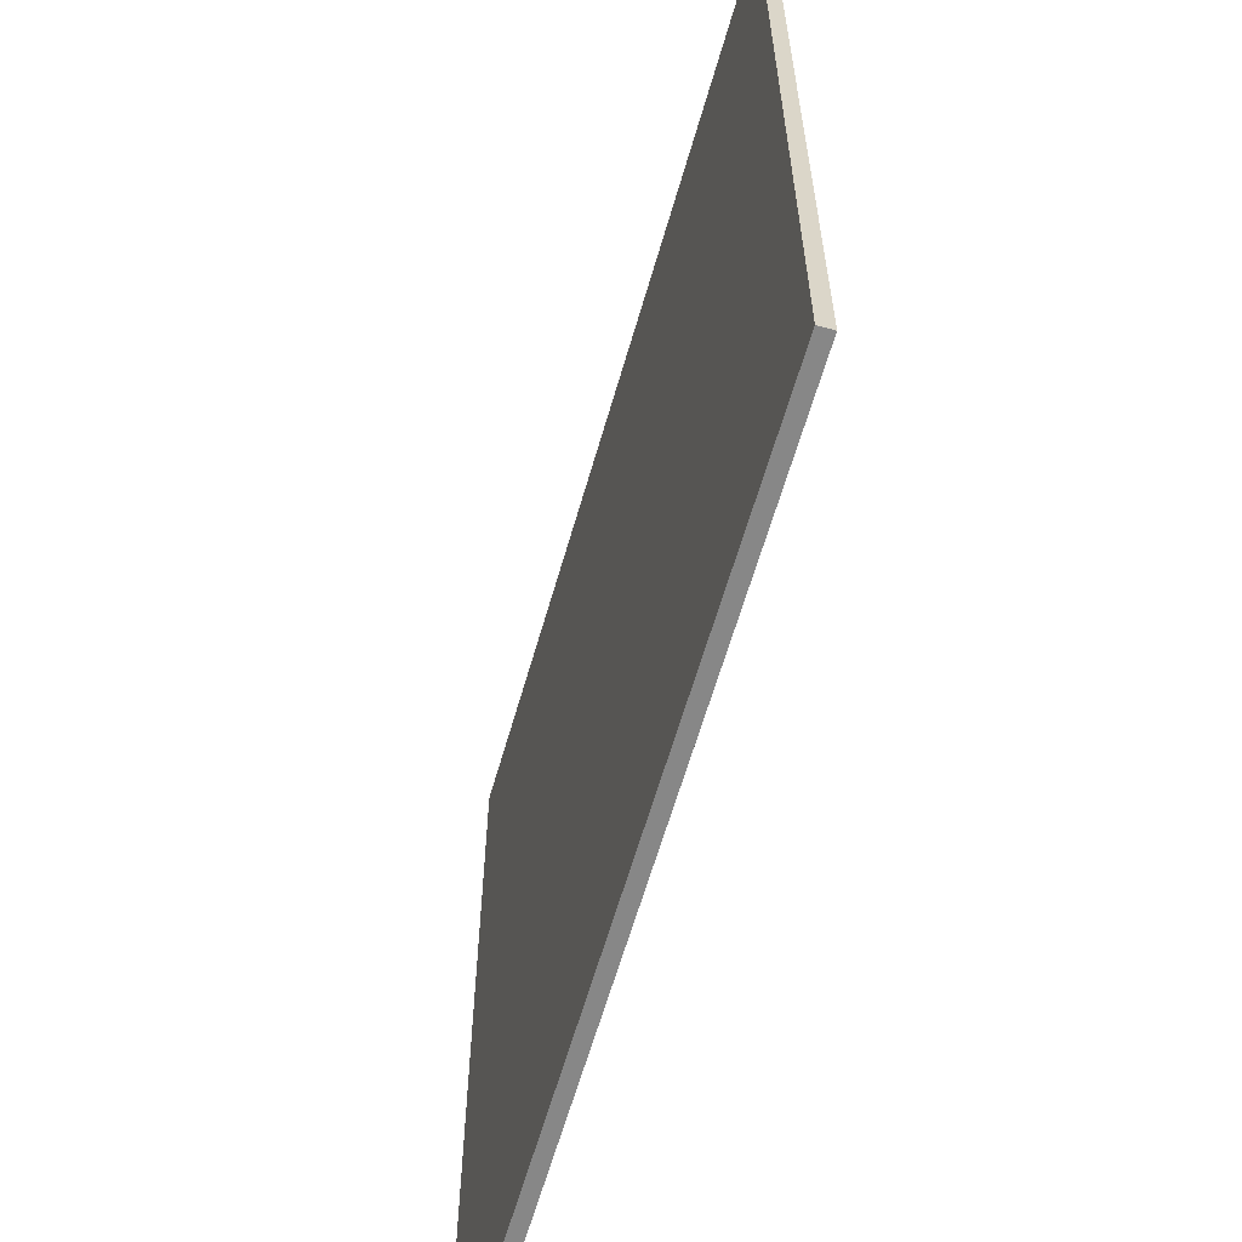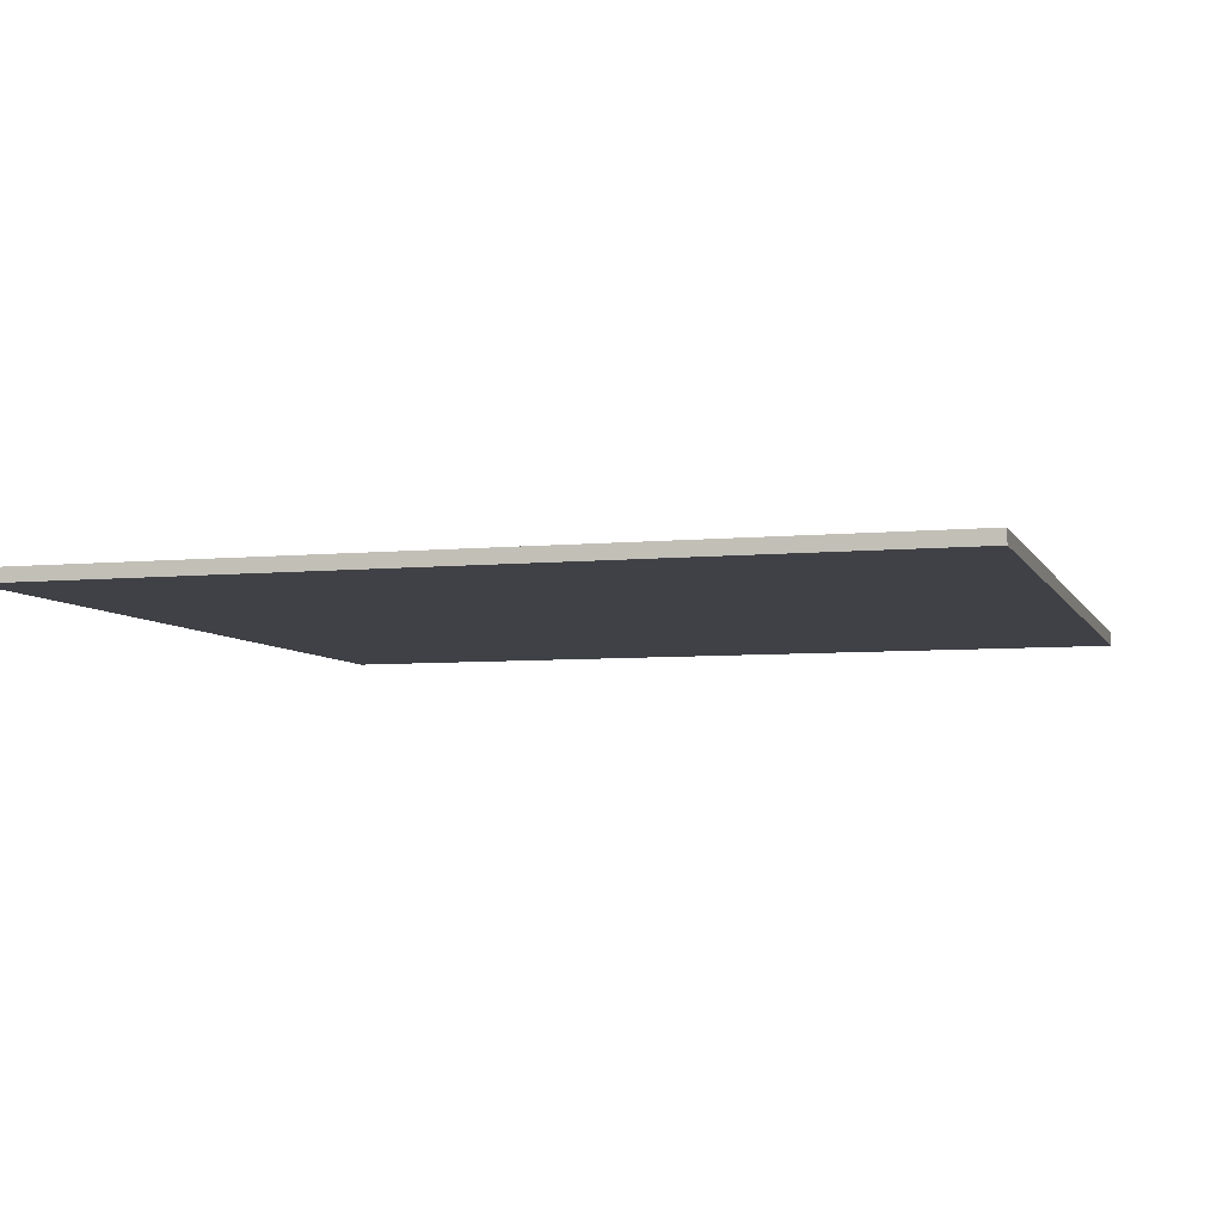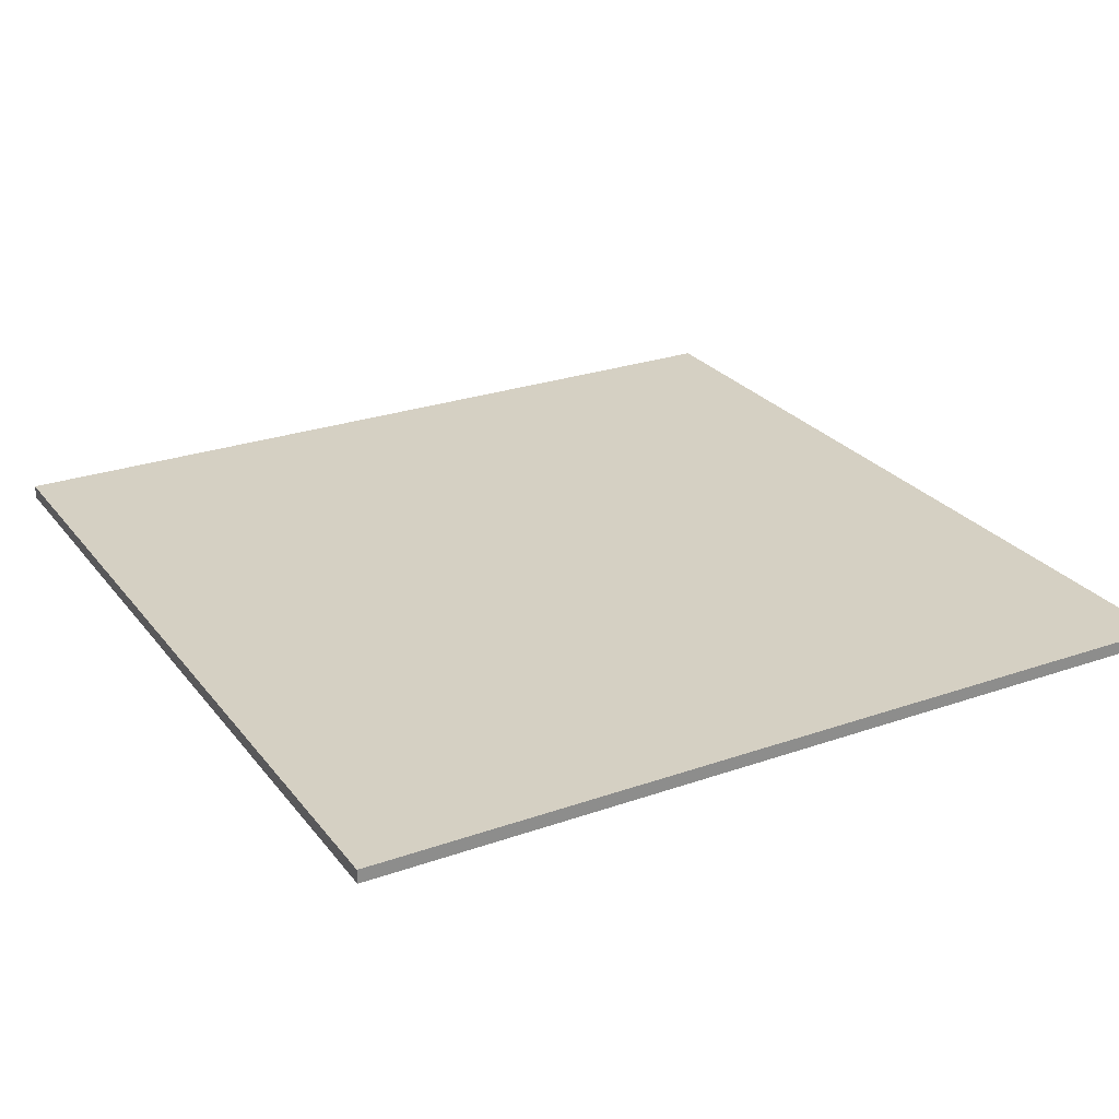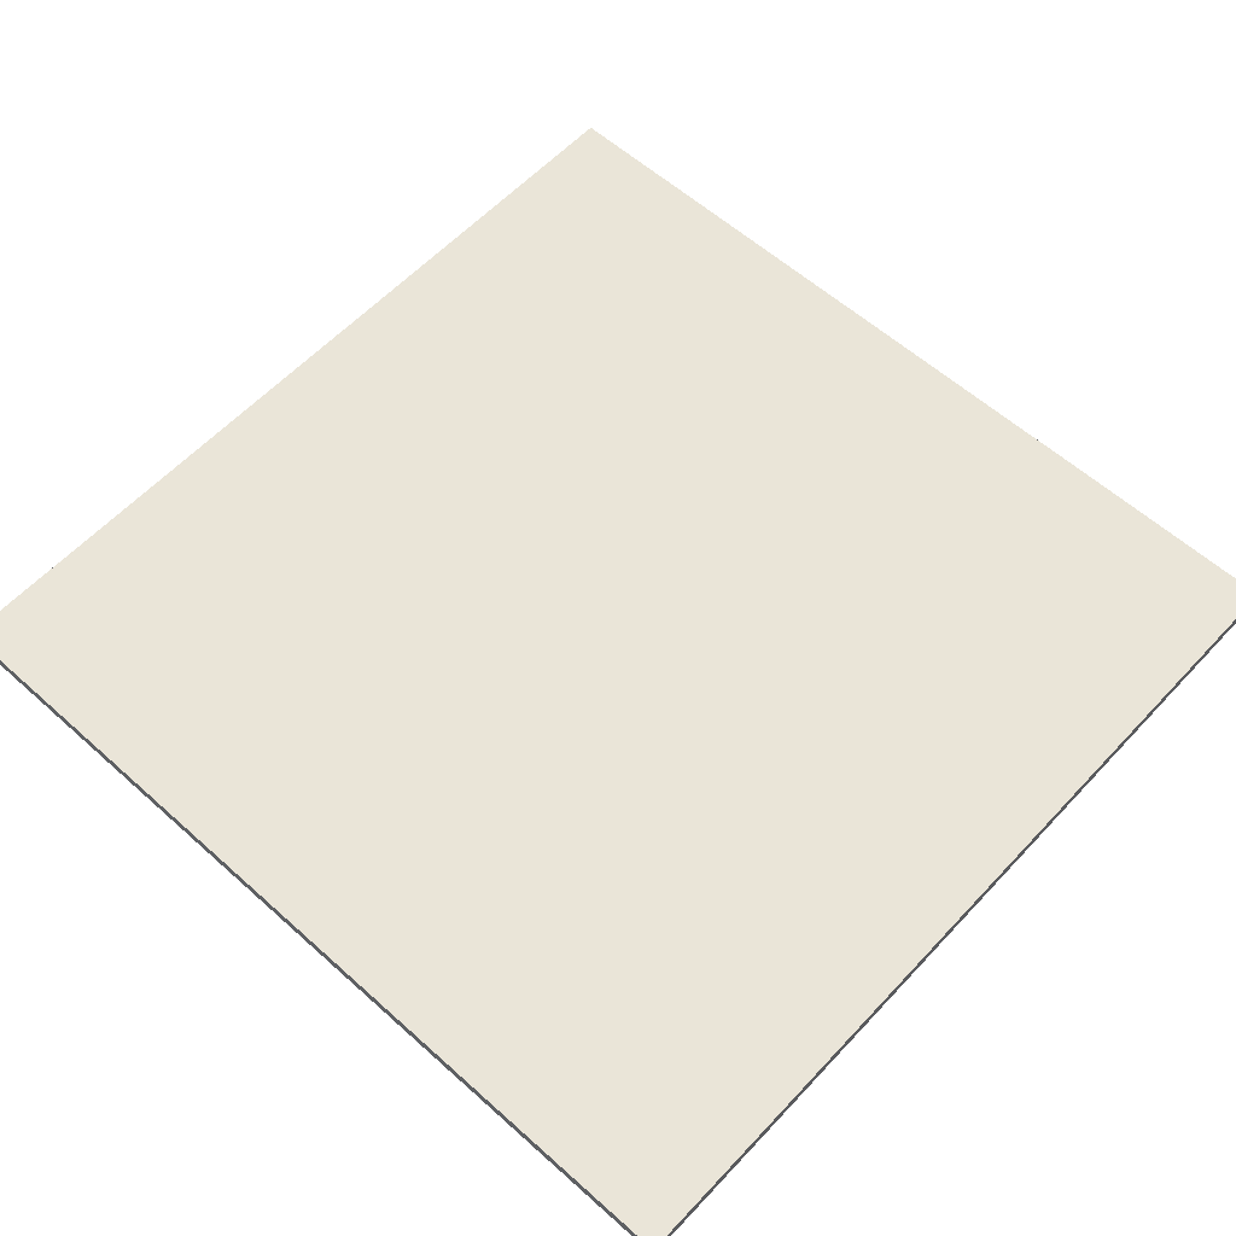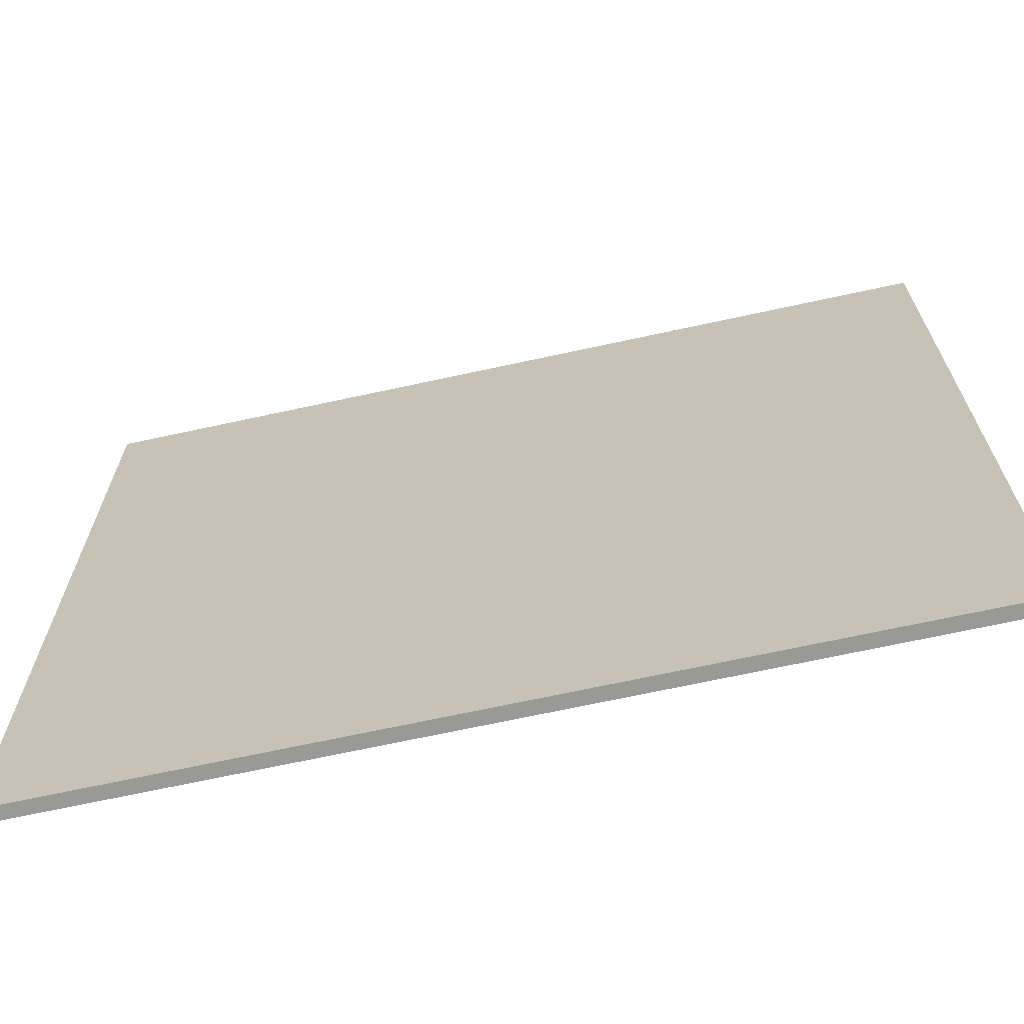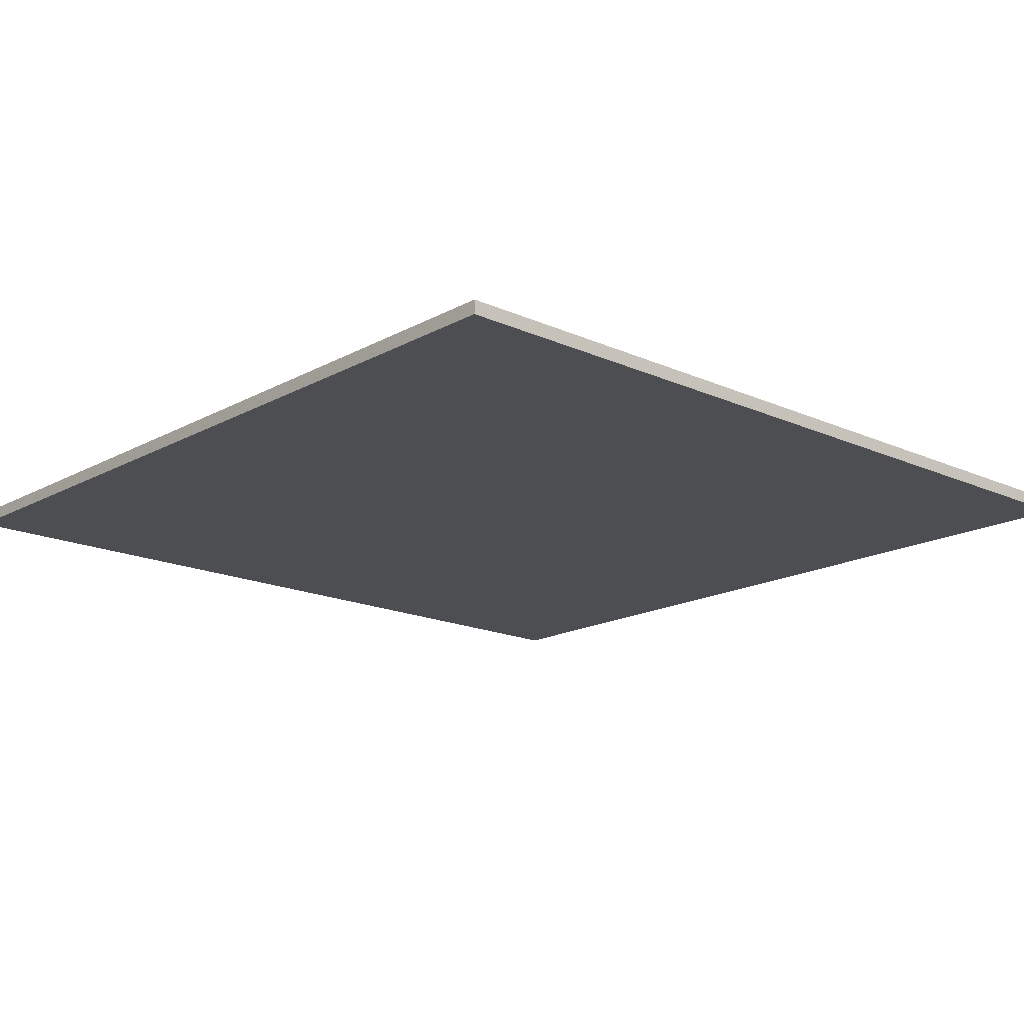
<metadata>
{"format":"obj","ext":"obj","renderer":"f3d","projection":"perspective","resolution":1024,"background":"white","views":[{"elev":-62.4,"azim":74.0,"up":"+Z"},{"elev":-6.0,"azim":-163.5,"up":"+Y"},{"elev":26.1,"azim":-119.0,"up":"+Y"},{"elev":59.1,"azim":-137.4,"up":"+Y"},{"elev":-68.8,"azim":12.3,"up":"+Z"},{"elev":-16.9,"azim":-42.3,"up":"+Y"}]}
</metadata>
<code>
o
v -12.8 0 5
v -12.8 0 -20.3
v -12.8 0.4 5
v -12.8 0.4 -20.3
v 12.8 0 5
v 12.8 0 -20.3
v 12.8 0.4 5
v 12.8 0.4 -20.3
v -12.8 0 5
v -12.8 0.4 5
v 12.8 0 5
v 12.8 0.4 5
v -12.8 0 -20.3
v -12.8 0.4 -20.3
v 12.8 0 -20.3
v 12.8 0.4 -20.3
v -12.8 0 5
v 12.8 0 5
v -12.8 0 -20.3
v 12.8 0 -20.3
v -12.8 0.4 5
v 12.8 0.4 5
v -12.8 0.4 -20.3
v 12.8 0.4 -20.3
f 3 2 1
f 4 2 3
f 5 6 7
f 7 6 8
f 11 10 9
f 12 10 11
f 13 14 15
f 15 14 16
f 19 18 17
f 20 18 19
f 21 22 23
f 23 22 24

</code>
